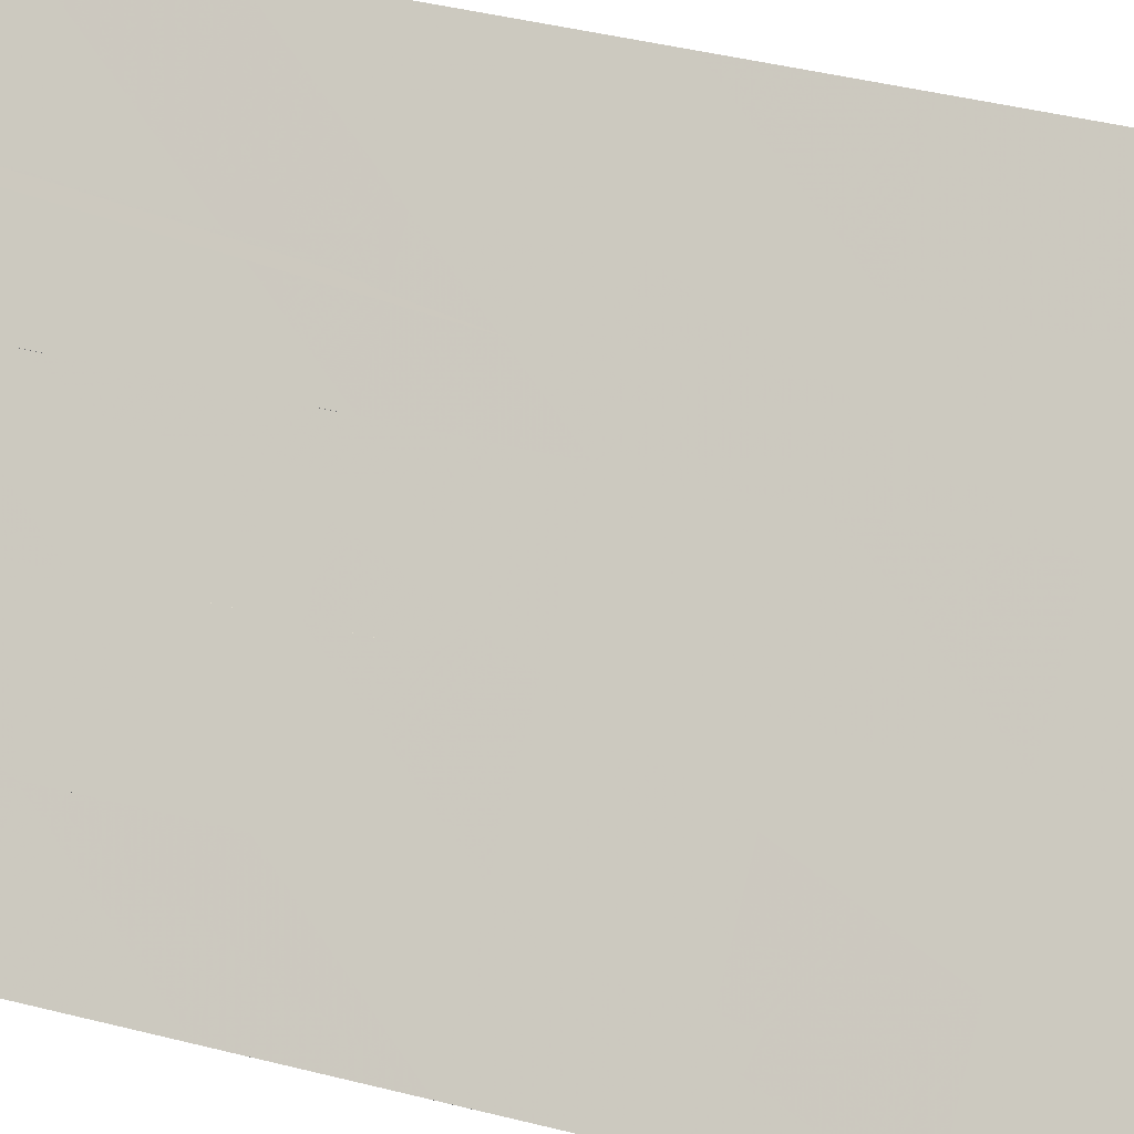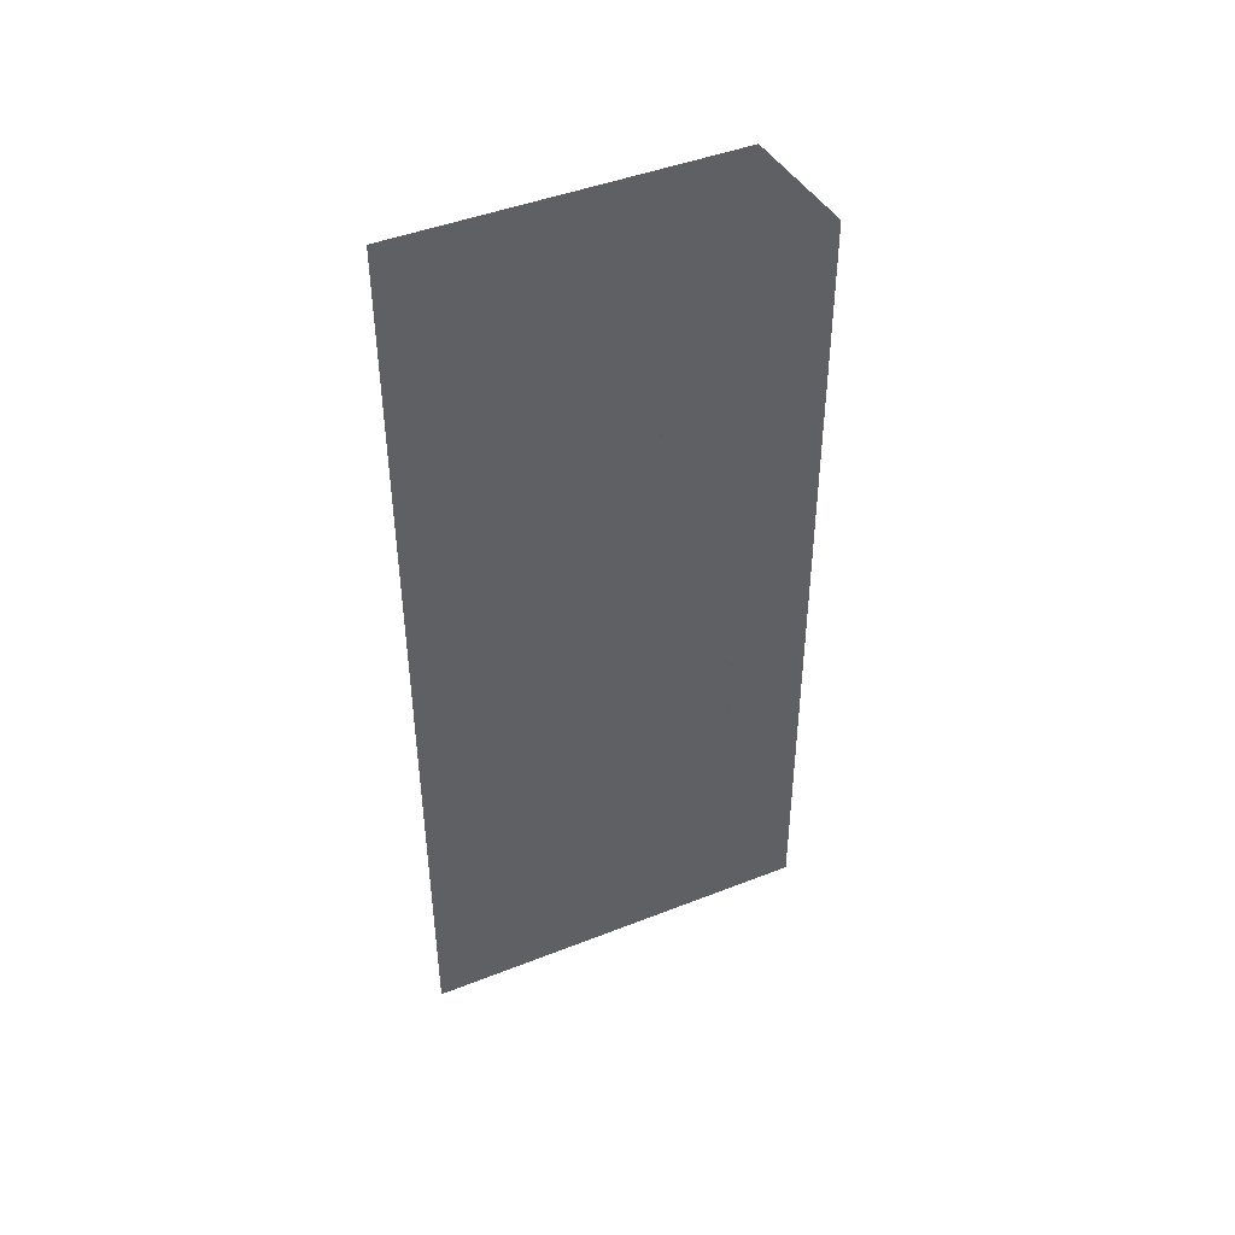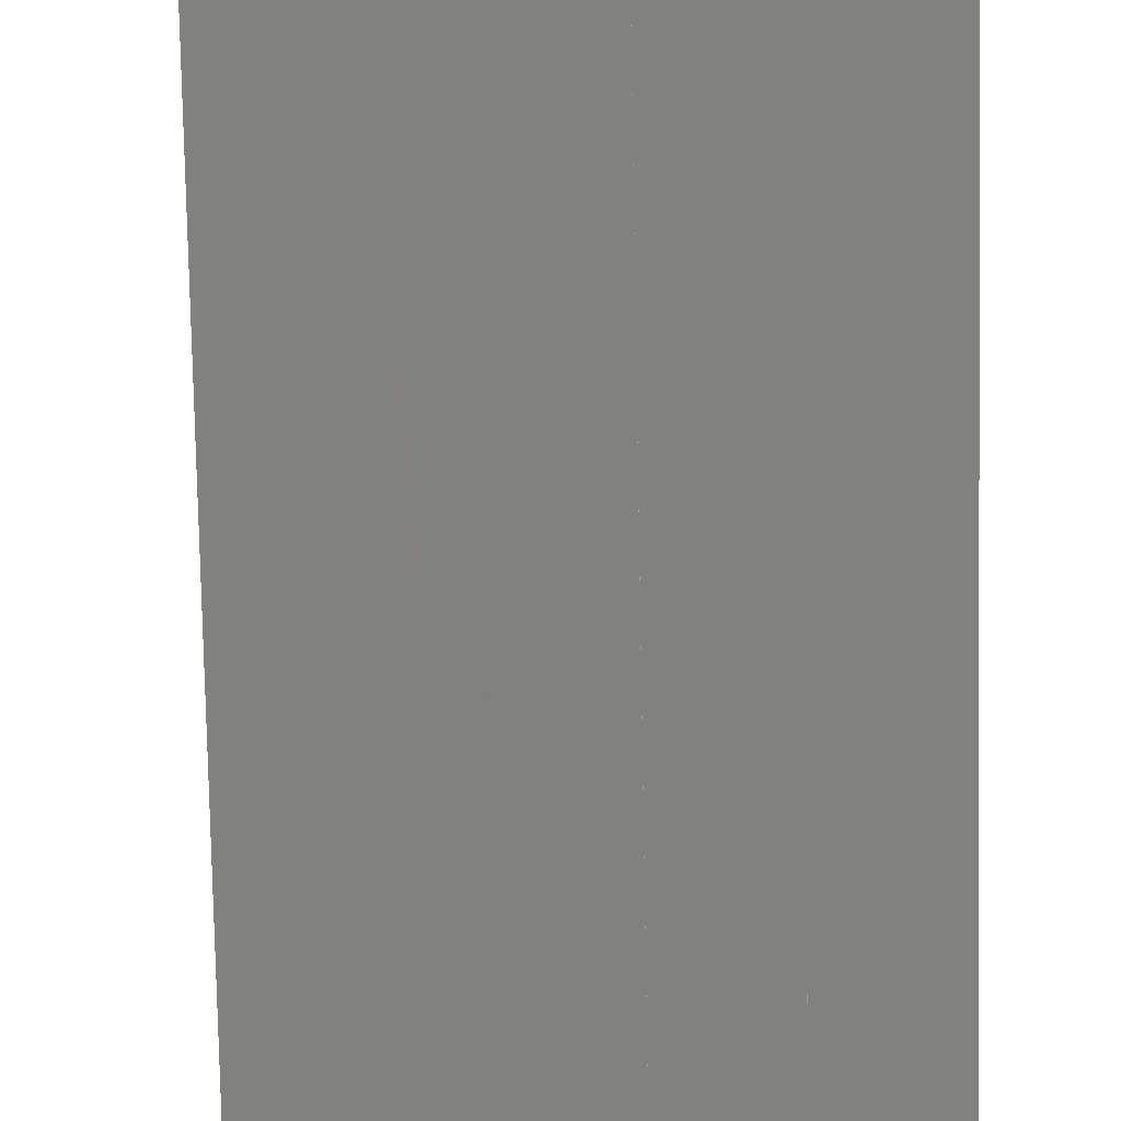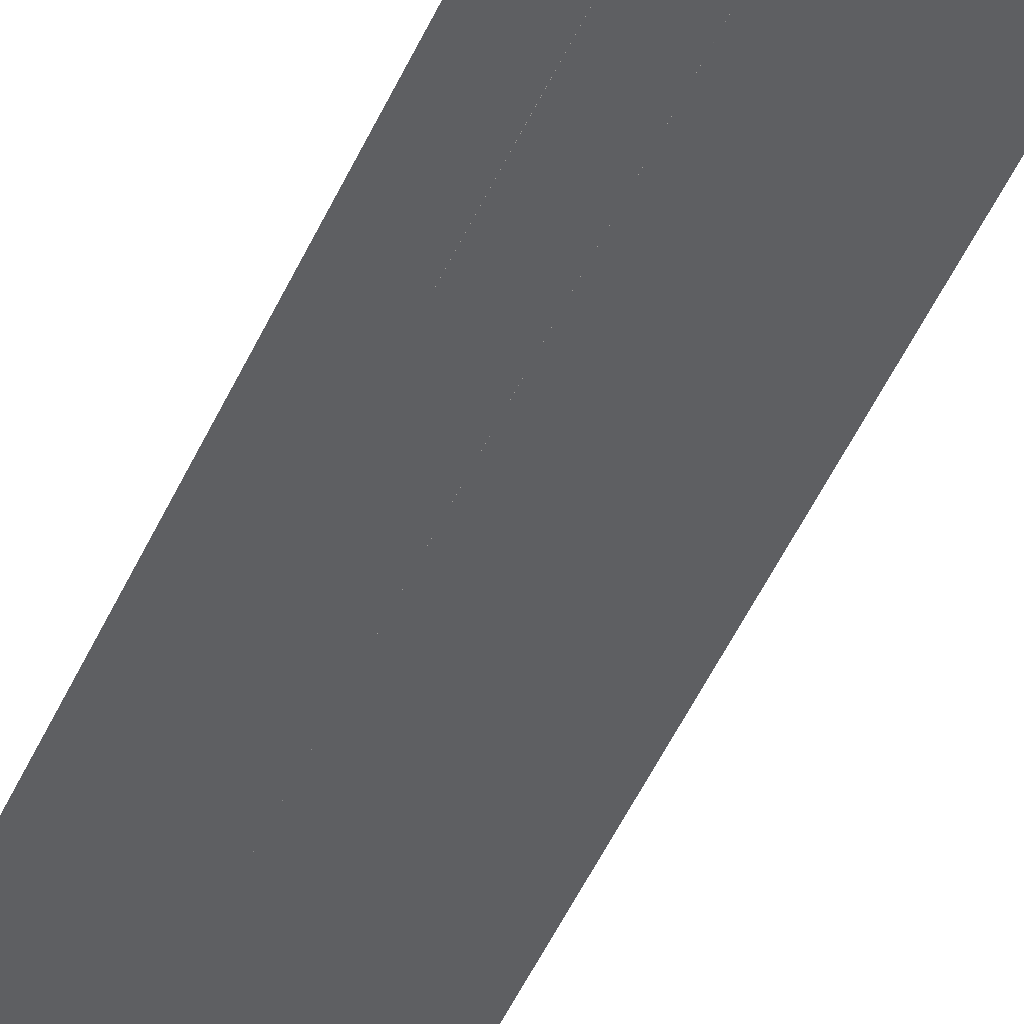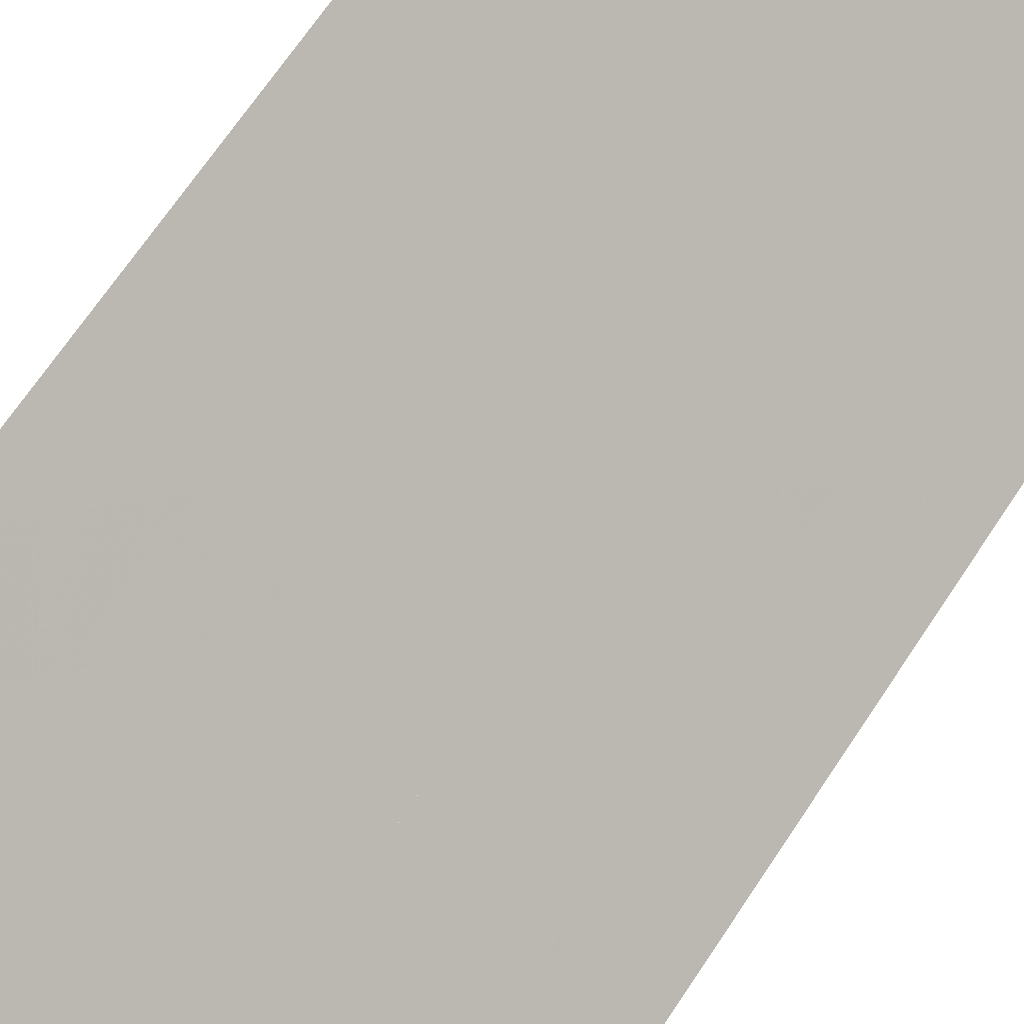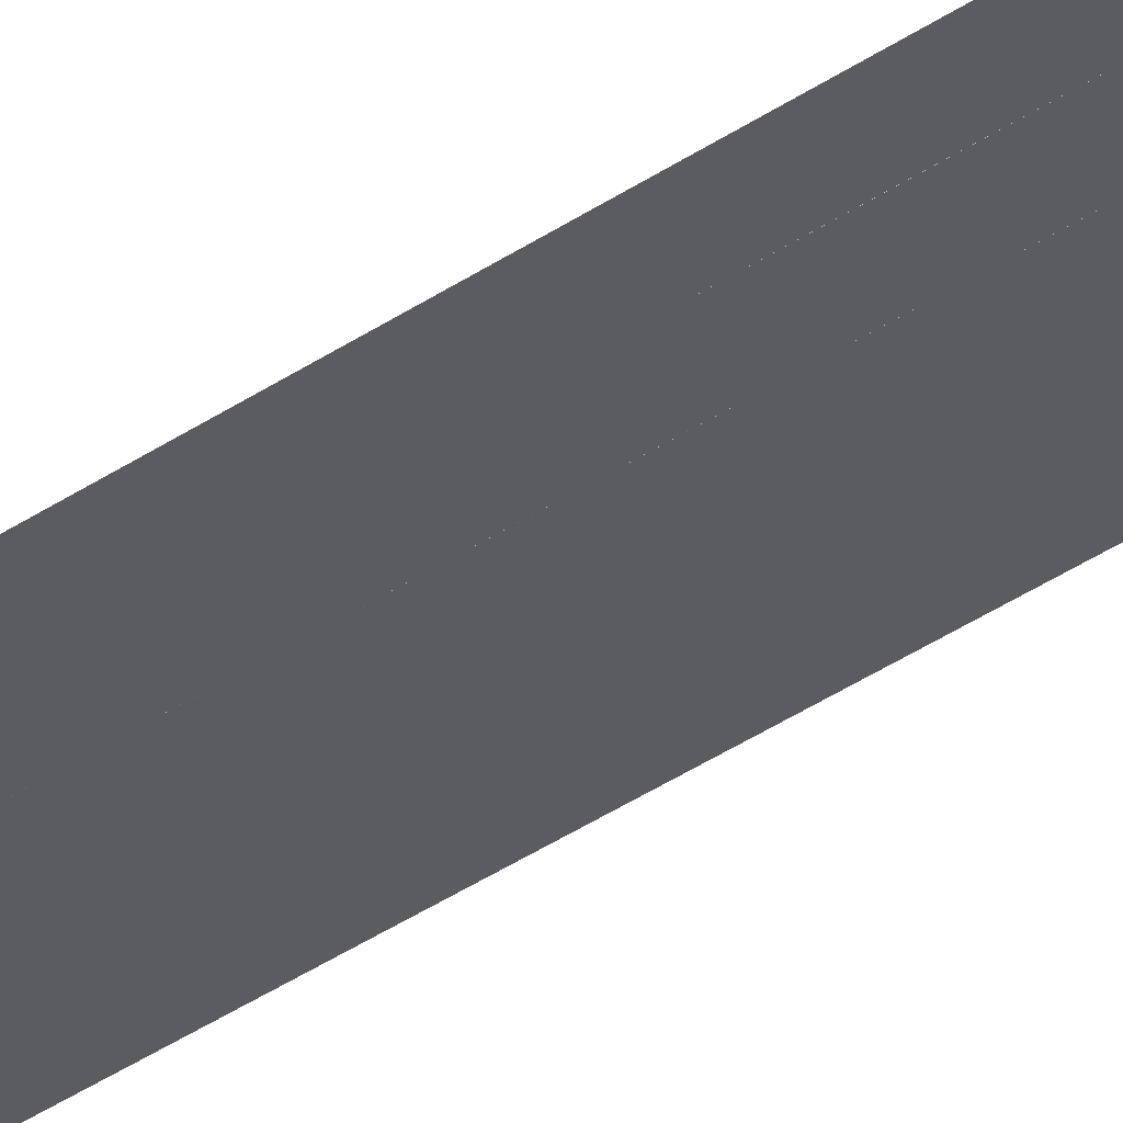
<metadata>
{"format":"obj","ext":"obj","renderer":"f3d","projection":"perspective","resolution":1024,"background":"white","views":[{"elev":35.4,"azim":-70.5,"up":"+Z"},{"elev":45.1,"azim":111.5,"up":"+Y"},{"elev":-74.6,"azim":-178.7,"up":"+Z"},{"elev":-65.6,"azim":-27.4,"up":"+Z"},{"elev":63.7,"azim":-147.2,"up":"+Z"},{"elev":-71.2,"azim":-60.2,"up":"+Z"}]}
</metadata>
<code>
v -244.7 70.7 153
v -244.7 71.19 153
v -244.7 71.68 153
v -244.7 72.18 153
v -244.7 72.67 153
v -244.7 73.16 153
v -244.7 73.65 153
v -244.7 74.14 153
v -244.7 74.63 153
v -244.7 75.13 153
v -244.7 75.62 153
v -245 70.7 152.7
v -245 71.19 152.7
v -245 71.68 152.7
v -245 72.18 152.7
v -245 72.67 152.7
v -245 73.16 152.7
v -245 73.65 152.7
v -245 74.14 152.7
v -245 74.63 152.7
v -245 75.12 152.7
v -245 75.62 152.7
v -245.3 70.7 152.4
v -245.3 71.19 152.4
v -245.3 71.68 152.4
v -245.3 72.17 152.4
v -245.3 72.67 152.4
v -245.3 73.16 152.4
v -245.3 73.65 152.4
v -245.3 74.14 152.4
v -245.3 74.63 152.4
v -245.3 75.12 152.4
v -245.3 75.62 152.4
v -245.6 70.7 152.1
v -245.6 71.19 152.1
v -245.6 71.68 152.1
v -245.6 72.17 152.1
v -245.6 72.67 152.1
v -245.6 73.16 152.1
v -245.6 73.65 152.1
v -245.6 74.14 152.1
v -245.6 74.63 152.1
v -245.6 75.12 152.1
v -245.6 75.62 152.1
v -245.9 70.7 151.8
v -245.9 71.19 151.8
v -245.9 71.68 151.8
v -245.9 72.17 151.8
v -245.9 72.67 151.8
v -245.9 73.16 151.8
v -245.9 73.65 151.8
v -245.9 74.14 151.8
v -245.9 74.63 151.8
v -245.9 75.12 151.8
v -245.9 75.62 151.8
v -246.2 70.7 151.5
v -246.2 71.19 151.5
v -246.2 71.68 151.5
v -246.2 72.17 151.5
v -246.2 72.67 151.5
v -246.2 73.16 151.5
v -246.2 73.65 151.5
v -246.2 74.14 151.5
v -246.2 74.63 151.5
v -246.2 75.12 151.5
v -246.2 75.62 151.5
f 2 13 1
f 1 13 1
f 1 1 13
f 13 1 12
f 13 12 14
f 14 12 13
f 14 13 3
f 3 13 2
f 3 2 3
f 3 2 13
f 3 13 3
f 3 13 4
f 3 4 14
f 14 4 4
f 14 4 15
f 15 4 14
f 15 14 4
f 4 14 5
f 4 5 15
f 15 5 5
f 15 5 16
f 16 5 15
f 16 15 5
f 5 15 6
f 5 6 16
f 16 6 6
f 16 6 17
f 17 6 16
f 17 16 6
f 6 16 7
f 6 7 17
f 17 7 7
f 17 7 18
f 18 7 17
f 18 17 7
f 7 17 8
f 7 8 18
f 18 8 8
f 18 8 19
f 19 8 18
f 19 18 8
f 8 18 9
f 8 9 19
f 19 9 9
f 19 9 20
f 20 9 19
f 20 19 10
f 10 19 21
f 10 21 9
f 9 21 9
f 9 9 21
f 21 9 20
f 21 20 11
f 11 20 22
f 11 22 10
f 10 22 10
f 10 10 22
f 22 10 21
f 22 21 24
f 24 21 23
f 24 23 13
f 13 23 12
f 13 12 13
f 13 12 23
f 13 23 13
f 13 23 14
f 13 14 24
f 24 14 14
f 24 14 25
f 25 14 24
f 25 24 14
f 14 24 15
f 14 15 25
f 25 15 15
f 25 15 26
f 26 15 25
f 26 25 27
f 27 25 26
f 27 26 16
f 16 26 15
f 16 15 16
f 16 15 26
f 16 26 17
f 17 26 28
f 17 28 16
f 16 28 16
f 16 16 28
f 28 16 27
f 28 27 17
f 17 27 18
f 17 18 28
f 28 18 18
f 28 18 29
f 29 18 28
f 29 28 18
f 18 28 19
f 18 19 29
f 29 19 19
f 29 19 30
f 30 19 29
f 30 29 30
f 30 29 19
f 30 19 31
f 31 19 19
f 31 19 20
f 20 19 31
f 20 31 20
f 20 31 21
f 20 21 31
f 31 21 21
f 31 21 32
f 32 21 31
f 32 31 21
f 21 31 22
f 21 22 32
f 32 22 22
f 32 22 33
f 33 22 32
f 33 32 24
f 24 32 35
f 24 35 23
f 23 35 23
f 23 23 35
f 35 23 34
f 35 34 24
f 24 34 25
f 24 25 35
f 35 25 25
f 35 25 36
f 36 25 35
f 36 35 37
f 37 35 36
f 37 36 26
f 26 36 25
f 26 25 26
f 26 25 36
f 26 36 26
f 26 36 27
f 26 27 37
f 37 27 27
f 37 27 38
f 38 27 37
f 38 37 39
f 39 37 38
f 39 38 28
f 28 38 27
f 28 27 28
f 28 27 38
f 28 38 40
f 40 38 39
f 40 39 29
f 29 39 28
f 29 28 29
f 29 28 39
f 29 39 29
f 29 39 30
f 29 30 40
f 40 30 30
f 40 30 41
f 41 30 40
f 41 40 30
f 30 40 31
f 30 31 41
f 41 31 31
f 41 31 42
f 42 31 41
f 42 41 31
f 31 41 32
f 31 32 42
f 42 32 32
f 42 32 43
f 43 32 42
f 43 42 33
f 33 42 44
f 33 44 32
f 32 44 32
f 32 32 44
f 44 32 43
f 44 43 34
f 34 43 35
f 34 35 45
f 45 35 35
f 45 35 46
f 46 35 45
f 46 45 47
f 47 45 46
f 47 46 36
f 36 46 35
f 36 35 36
f 36 35 46
f 36 46 36
f 36 46 37
f 36 37 47
f 47 37 37
f 47 37 48
f 48 37 47
f 48 47 49
f 49 47 48
f 49 48 38
f 38 48 37
f 38 37 38
f 38 37 48
f 38 48 38
f 38 48 39
f 38 39 49
f 49 39 39
f 49 39 50
f 50 39 49
f 50 49 39
f 39 49 40
f 39 40 50
f 50 40 40
f 50 40 51
f 51 40 50
f 51 50 41
f 41 50 52
f 41 52 40
f 40 52 40
f 40 40 52
f 52 40 51
f 52 51 53
f 53 51 52
f 53 52 42
f 42 52 41
f 42 41 42
f 42 41 52
f 42 52 42
f 42 52 43
f 42 43 53
f 53 43 43
f 53 43 54
f 54 43 53
f 54 53 55
f 55 53 54
f 55 54 44
f 44 54 43
f 44 43 44
f 44 43 54
f 44 54 57
f 57 54 56
f 57 56 46
f 46 56 45
f 46 45 46
f 46 45 56
f 46 56 46
f 46 56 47
f 46 47 57
f 57 47 47
f 57 47 58
f 58 47 57
f 58 57 48
f 48 57 59
f 48 59 47
f 47 59 47
f 47 47 59
f 59 47 58
f 59 58 49
f 49 58 60
f 49 60 48
f 48 60 48
f 48 48 60
f 60 48 59
f 60 59 50
f 50 59 61
f 50 61 49
f 49 61 49
f 49 49 61
f 61 49 60
f 61 60 62
f 62 60 61
f 62 61 51
f 51 61 50
f 51 50 51
f 51 50 61
f 51 61 51
f 51 61 52
f 51 52 62
f 62 52 52
f 62 52 63
f 63 52 62
f 63 62 52
f 52 62 53
f 52 53 63
f 63 53 53
f 63 53 64
f 64 53 63
f 64 63 65
f 65 63 64
f 65 64 54
f 54 64 53
f 54 53 54
f 54 53 64
f 54 64 54
f 54 64 55
f 54 55 65

</code>
